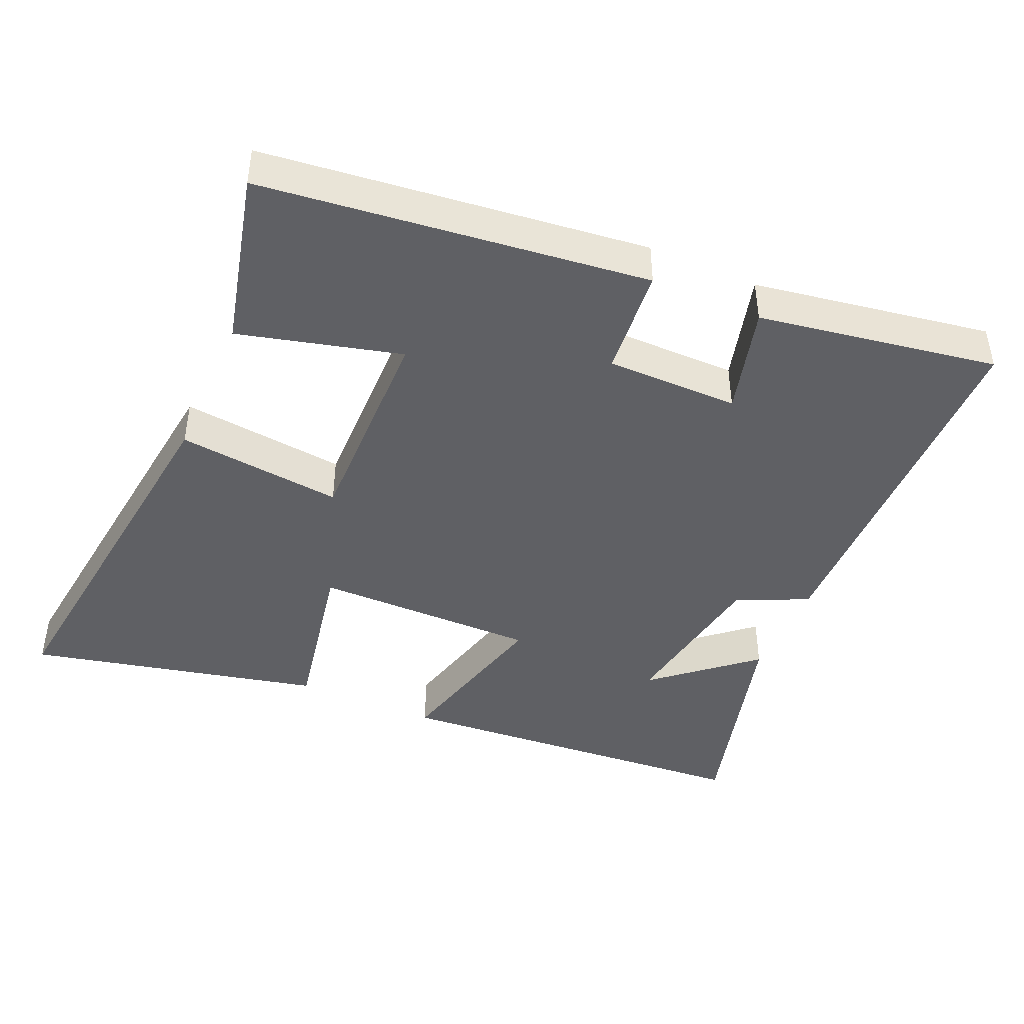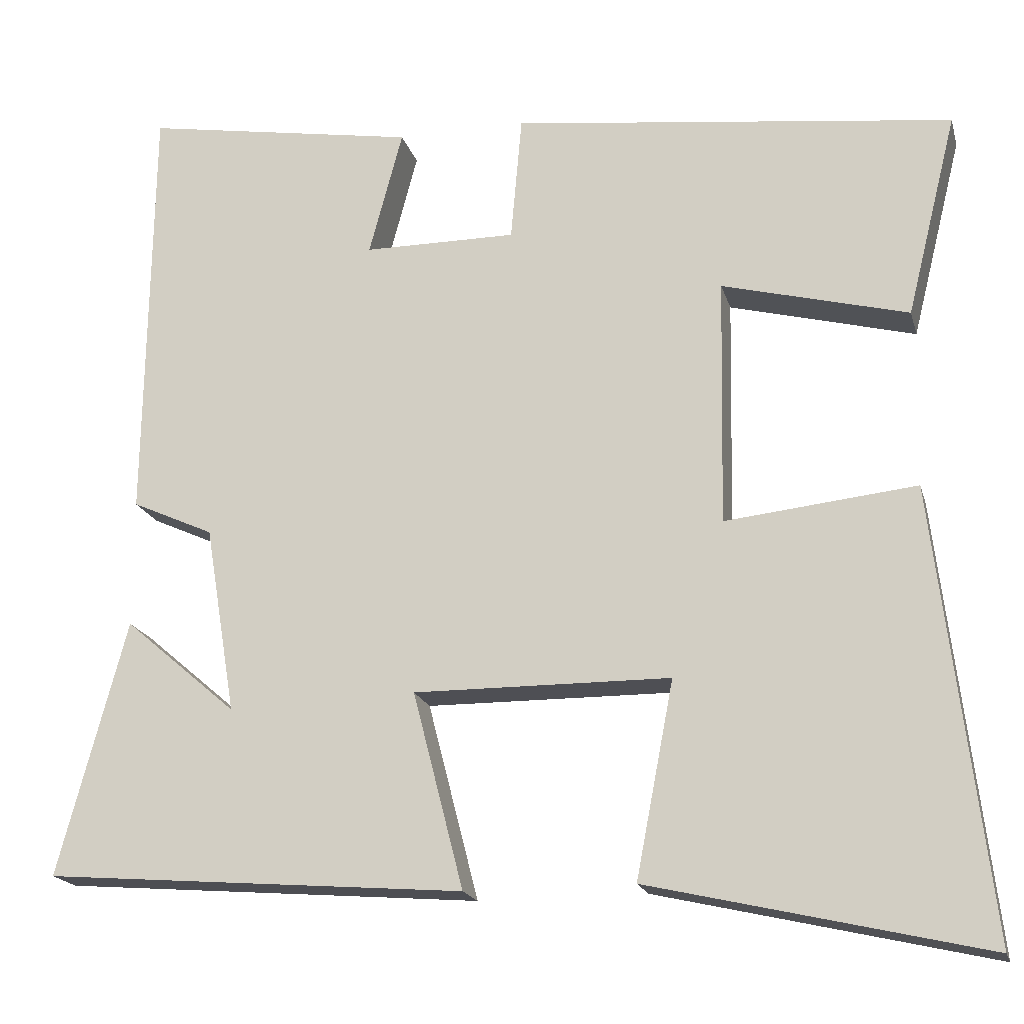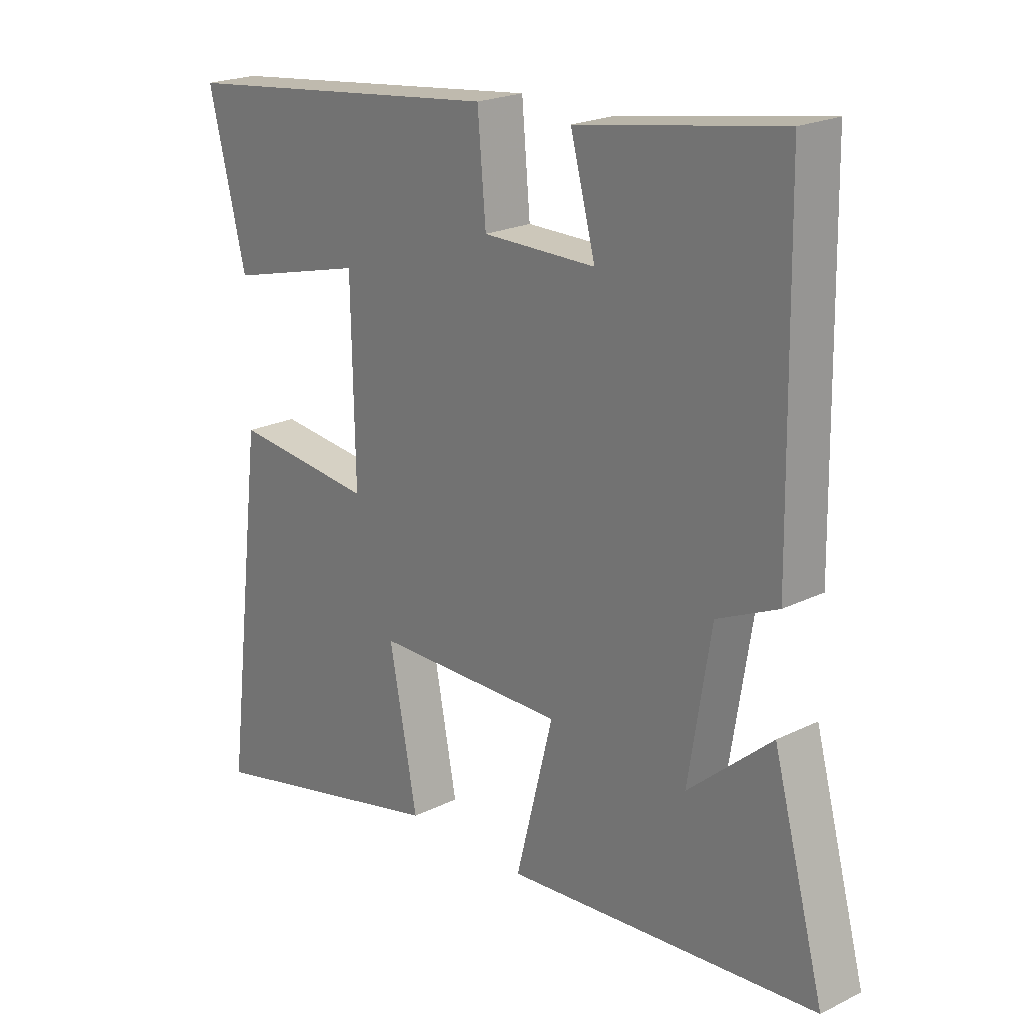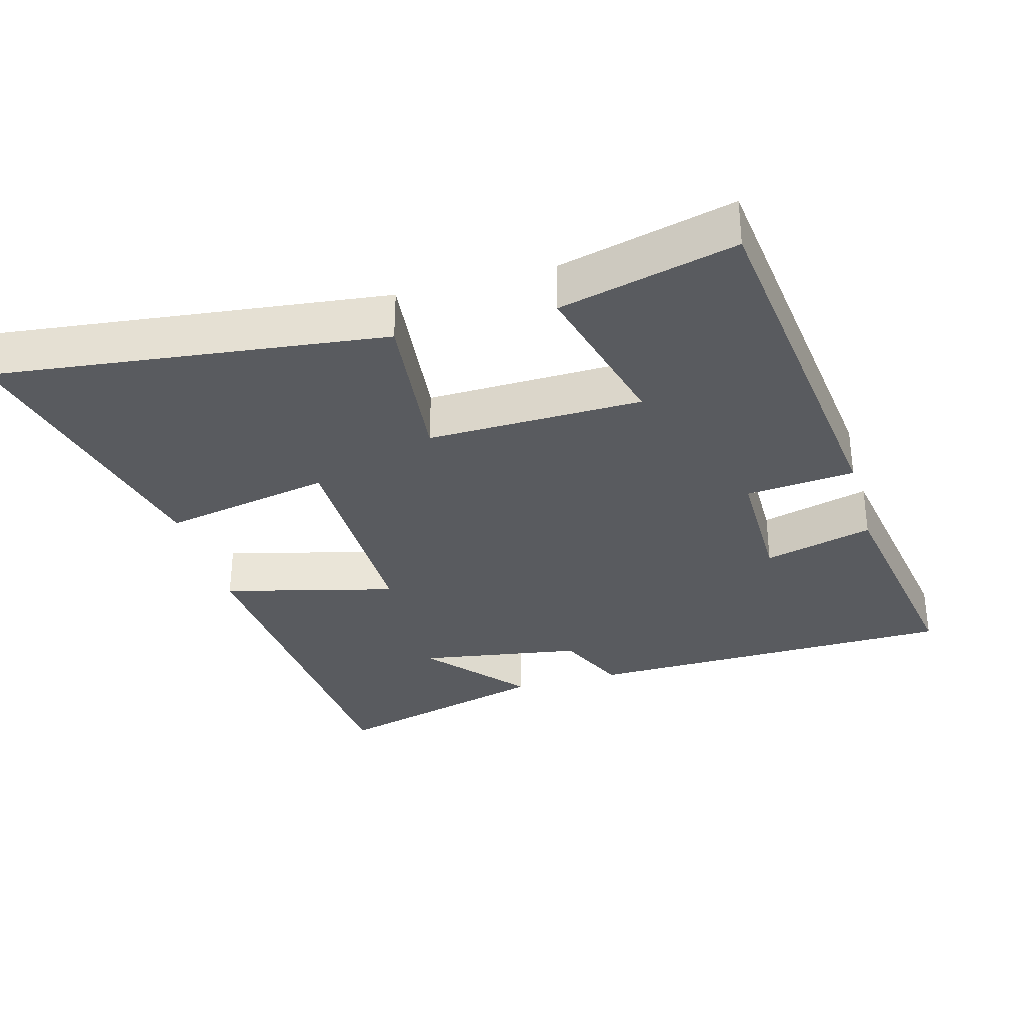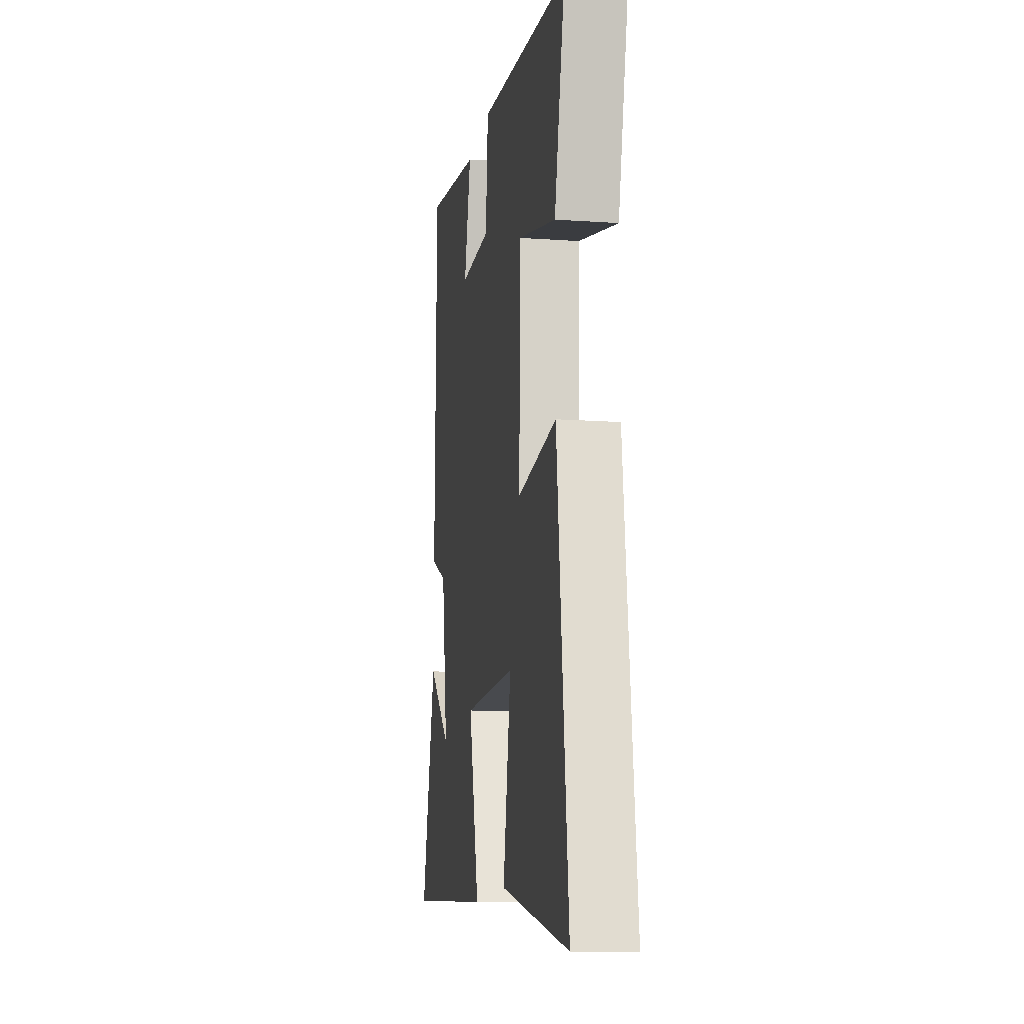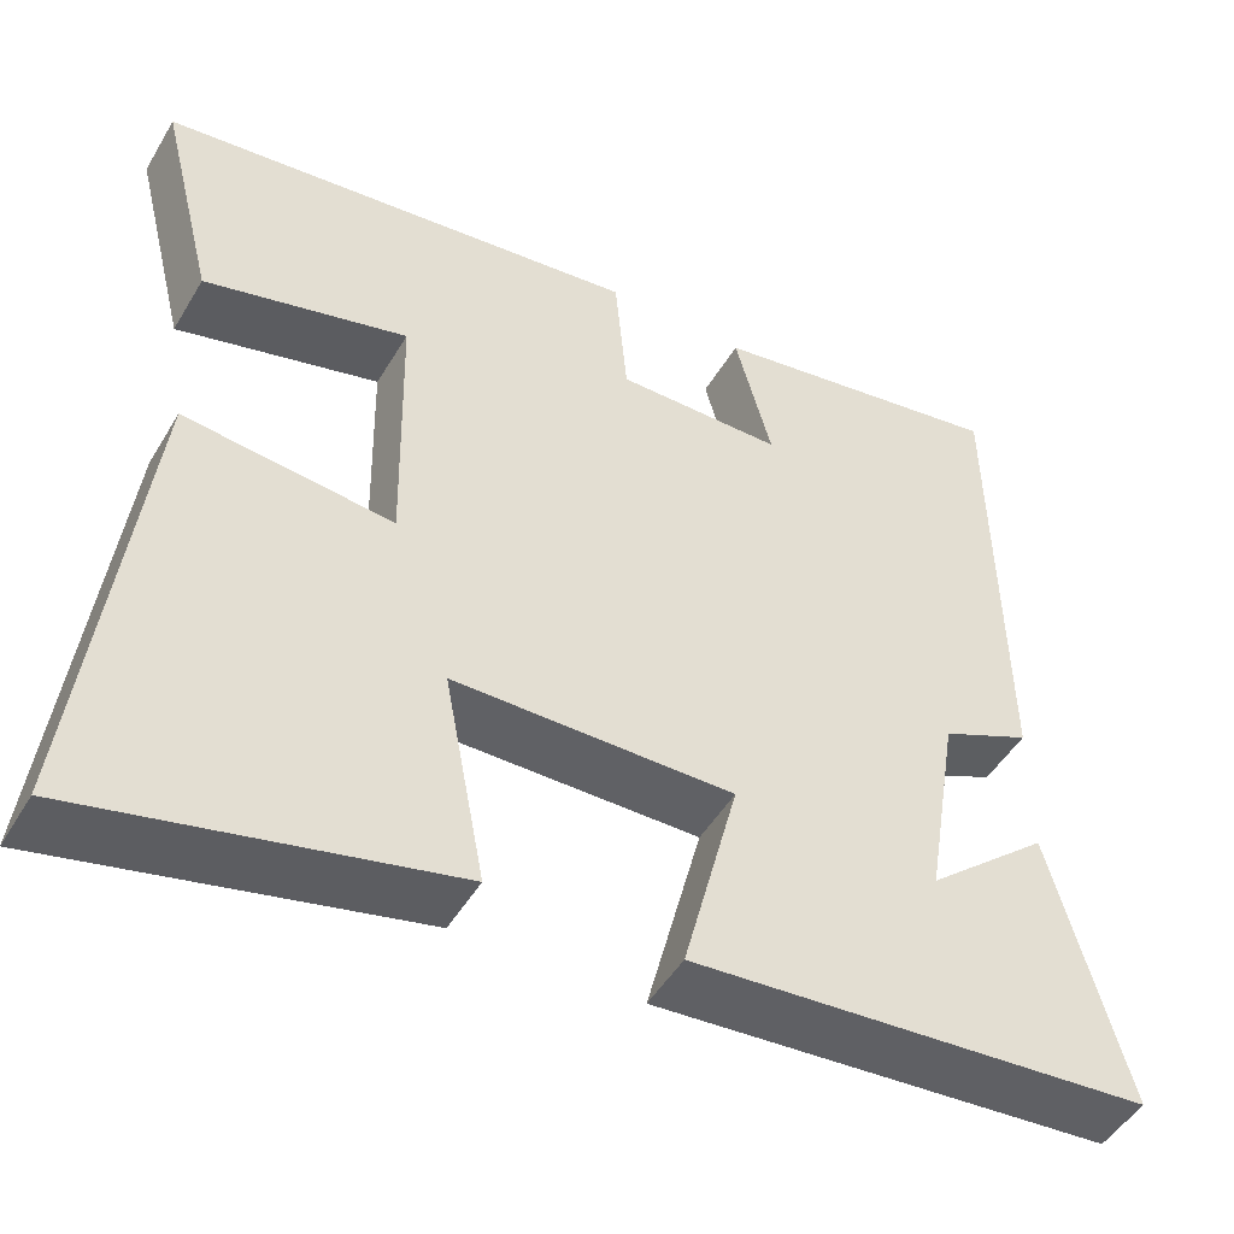
<metadata>
{"format":"obj","ext":"obj","renderer":"f3d","projection":"perspective","resolution":1024,"background":"white","views":[{"elev":-43.9,"azim":-23.7,"up":"+Y"},{"elev":-18.4,"azim":-165.9,"up":"+Z"},{"elev":21.4,"azim":48.8,"up":"+Z"},{"elev":-32.5,"azim":-74.4,"up":"+Y"},{"elev":-13.2,"azim":-99.1,"up":"+Z"},{"elev":-48.4,"azim":-29.5,"up":"+Z"}]}
</metadata>
<code>
v 0.586 0.07 -0.459
v 0.061 0.07 -0.5
v 0.124 0.07 -0.254
v -0.196 0.07 -0.256
v -0.149 0.07 -0.5
v -0.567 0.07 -0.596
v -0.5 0.07 -0.039
v -0.262 0.07 -0.065
v -0.268 0.07 0.243
v -0.5 0.07 0.183
v -0.563 0.07 0.436
v -0.012 0.07 0.5
v 0.002 0.07 0.343
v 0.192 0.07 0.343
v 0.15 0.07 0.5
v 0.492 0.07 0.556
v 0.5 0.07 0.019
v 0.398 0.07 -0.027
v 0.36 0.07 -0.261
v 0.5 0.07 -0.141
v 0.586 0 -0.459
v 0.061 0 -0.5
v 0.124 0 -0.254
v -0.196 0 -0.256
v -0.149 0 -0.5
v -0.567 0 -0.596
v -0.5 0 -0.039
v -0.262 0 -0.065
v -0.268 0 0.243
v -0.5 0 0.183
v -0.563 0 0.436
v -0.012 0 0.5
v 0.002 0 0.343
v 0.192 0 0.343
v 0.15 0 0.5
v 0.492 0 0.556
v 0.5 0 0.019
v 0.398 0 -0.027
v 0.36 0 -0.261
v 0.5 0 -0.141
f 19 20 1
f 15 16 17 18
f 14 15 18 19
f 13 14 19
f 10 11 12 13
f 9 10 13
f 8 9 13 19
f 4 5 6 7
f 3 4 7 8
f 19 1 2 3
f 3 8 19
f 21 40 39
f 38 37 36 35
f 39 38 35 34
f 39 34 33
f 33 32 31 30
f 33 30 29
f 39 33 29 28
f 27 26 25 24
f 28 27 24 23
f 23 22 21 39
f 39 28 23
f 1 21 22 2
f 2 22 23 3
f 3 23 24 4
f 4 24 25 5
f 5 25 26 6
f 6 26 27 7
f 7 27 28 8
f 8 28 29 9
f 9 29 30 10
f 10 30 31 11
f 11 31 32 12
f 12 32 33 13
f 13 33 34 14
f 14 34 35 15
f 15 35 36 16
f 16 36 37 17
f 17 37 38 18
f 18 38 39 19
f 19 39 40 20
f 20 40 21 1

</code>
